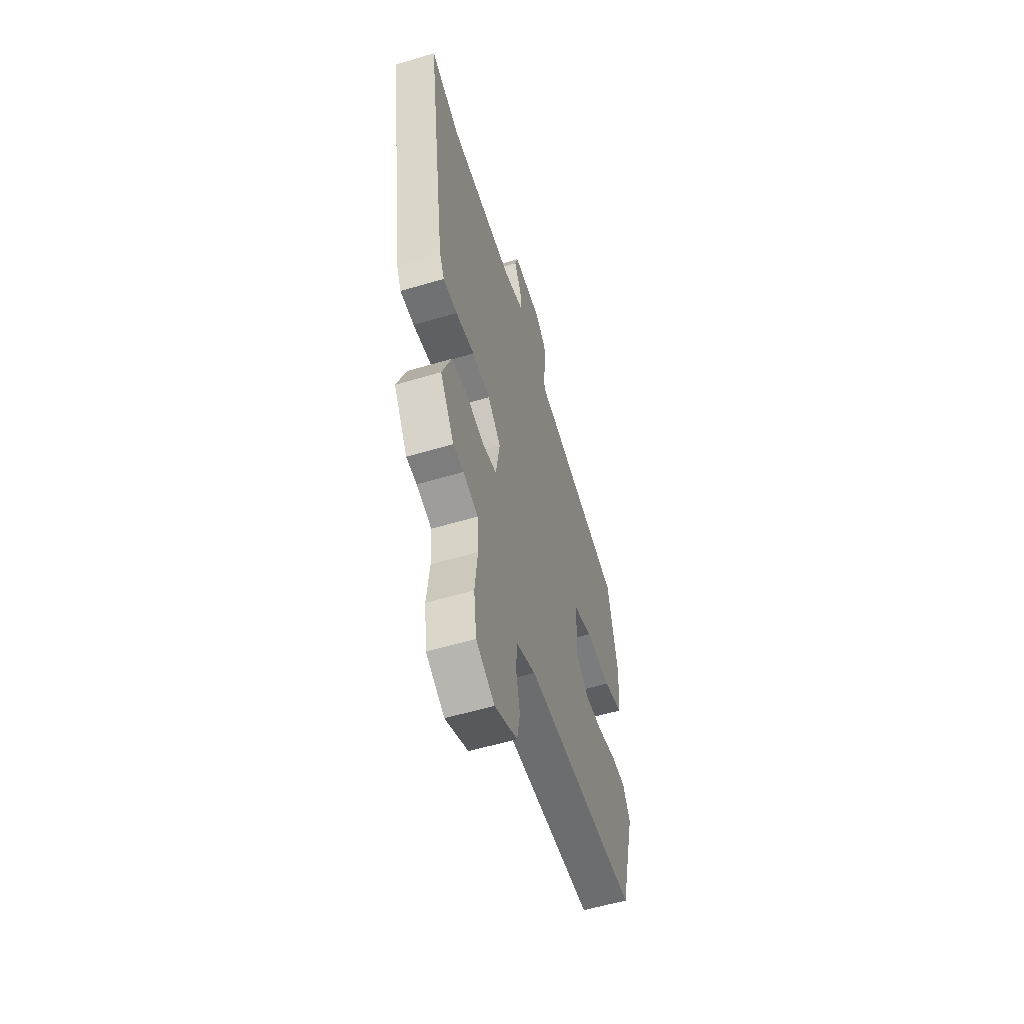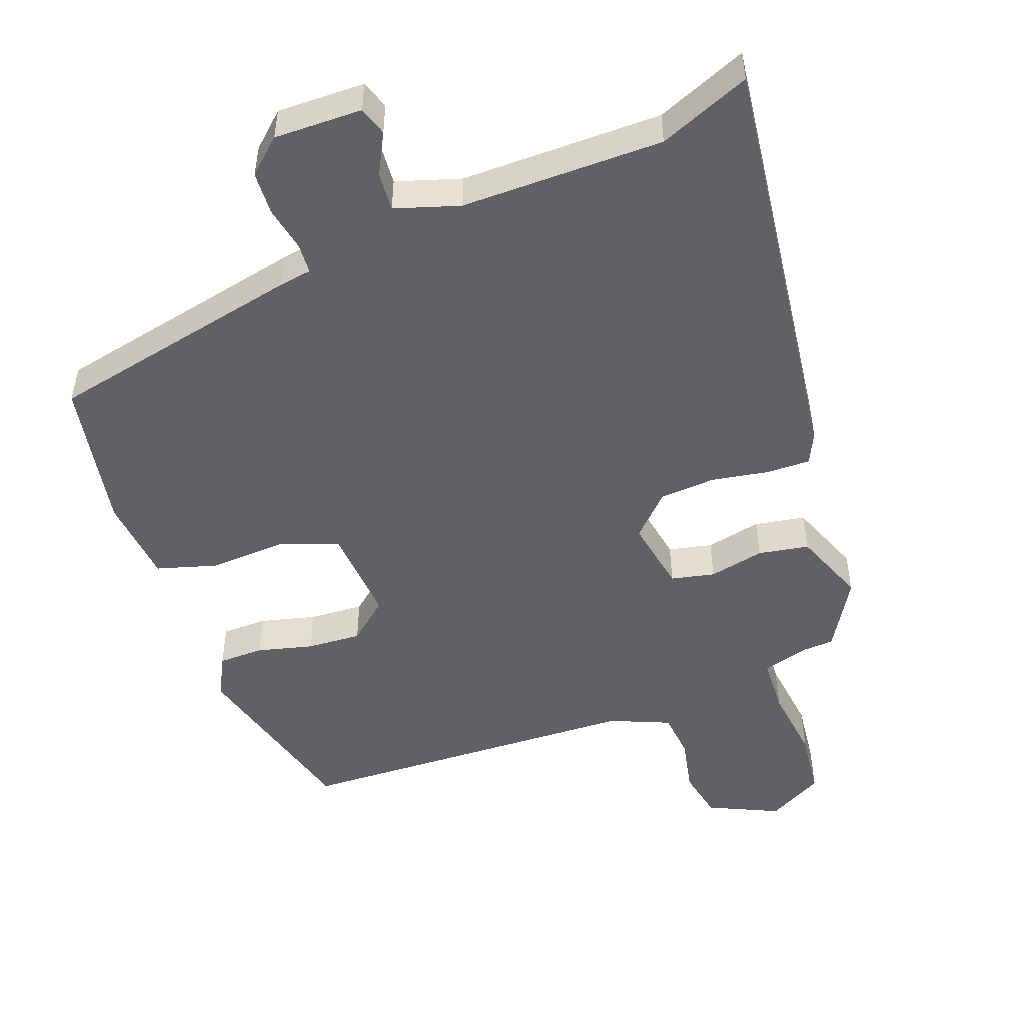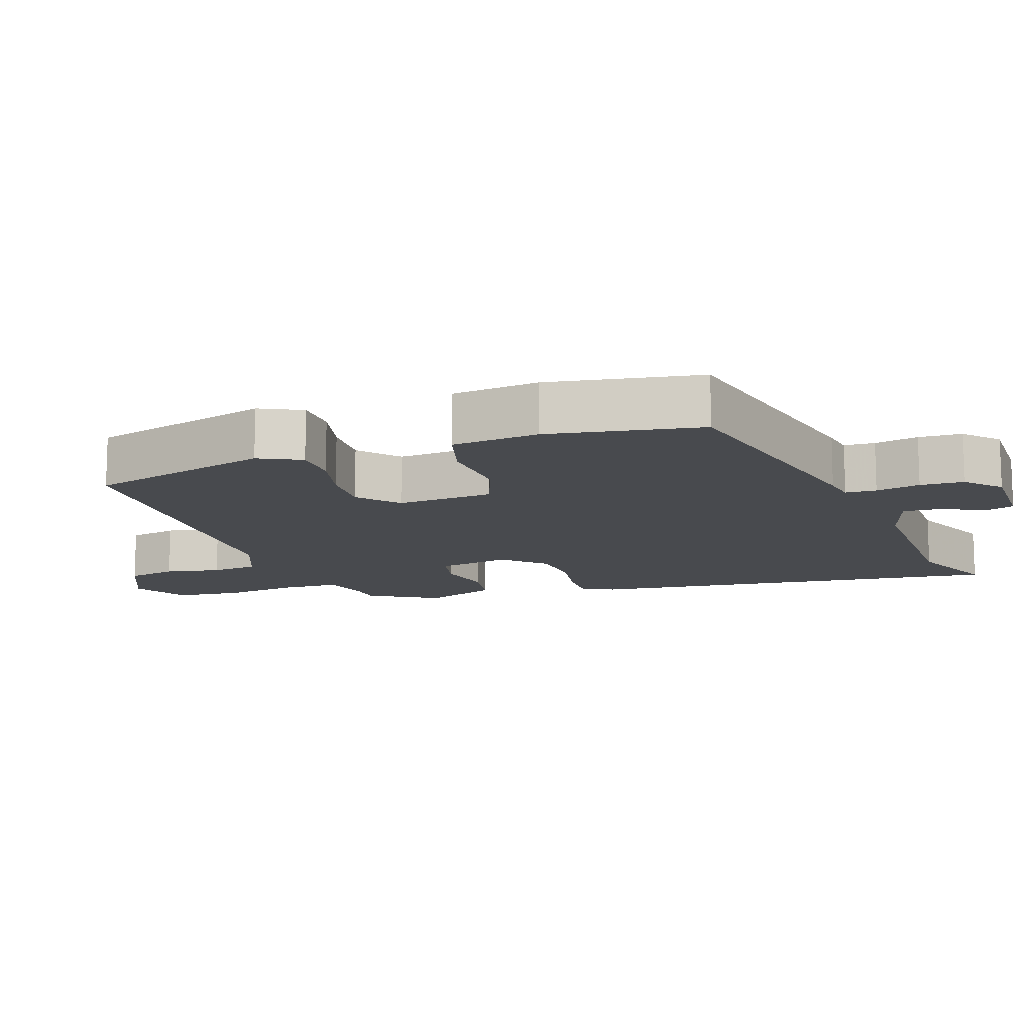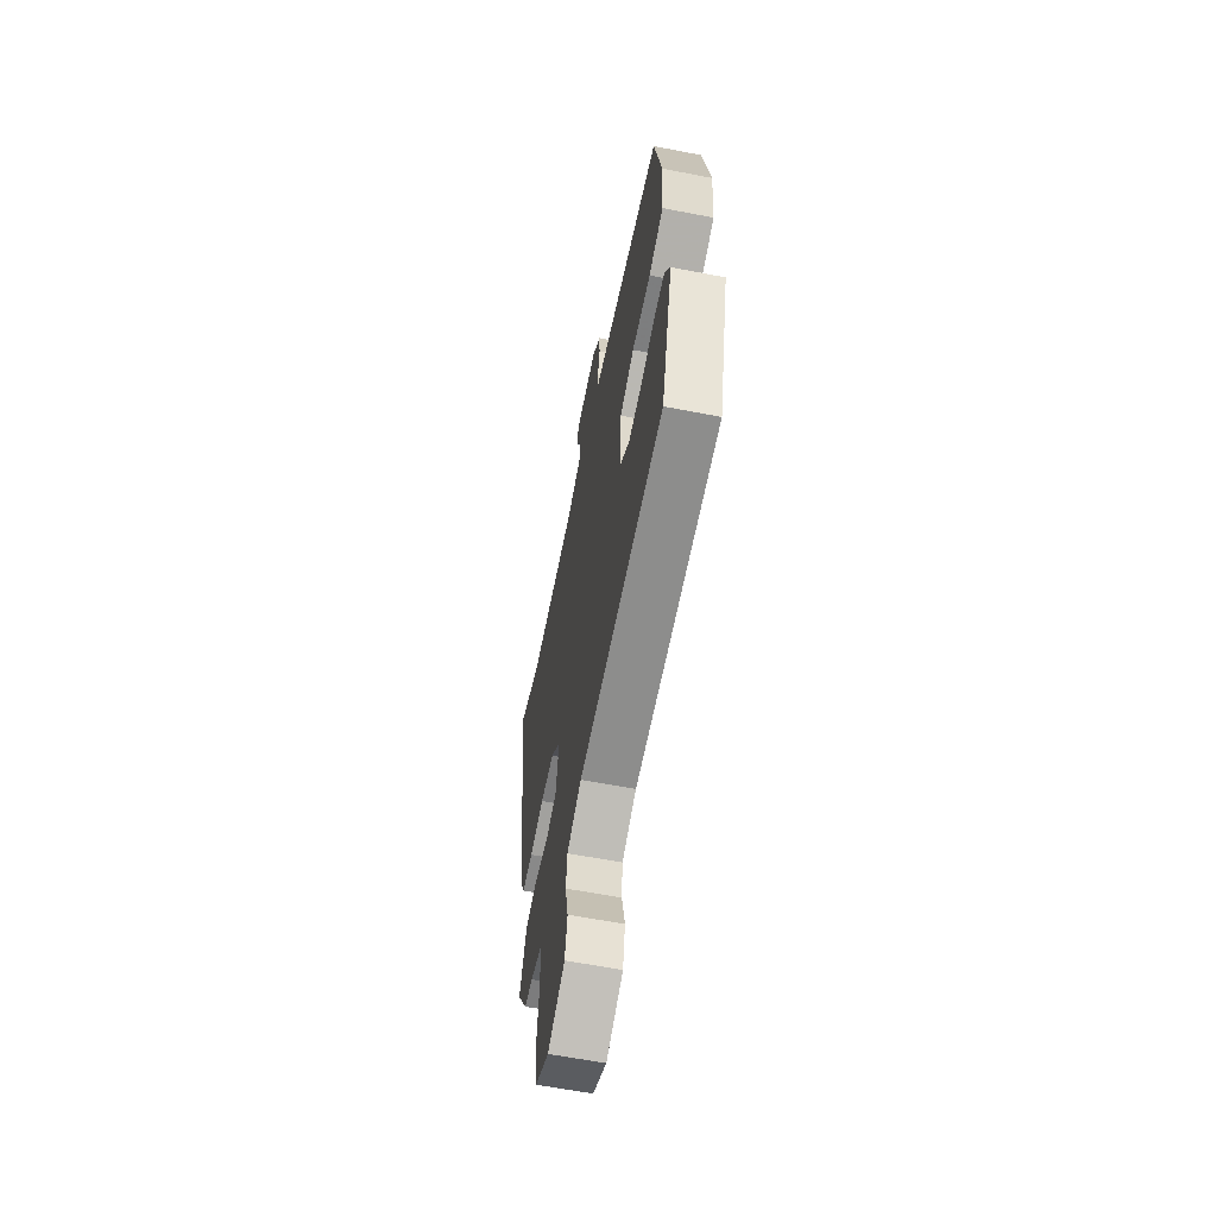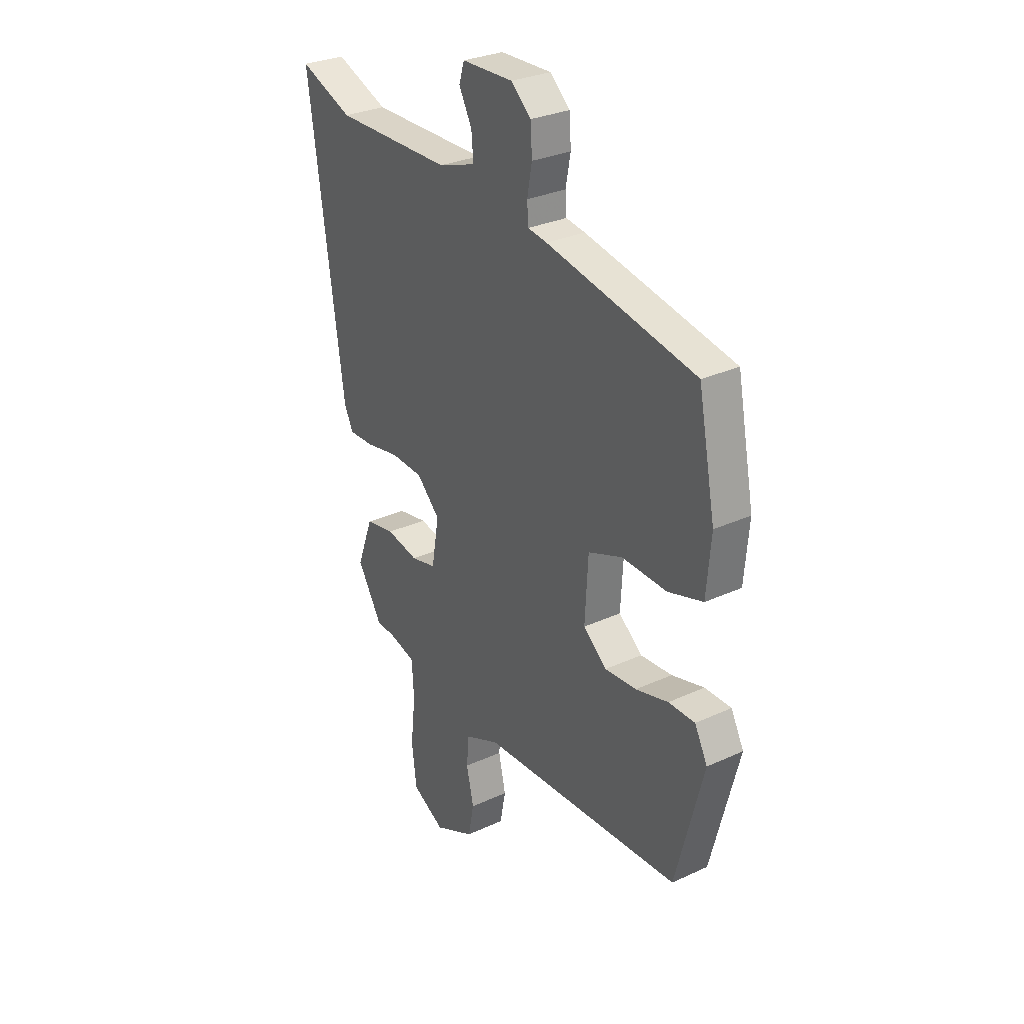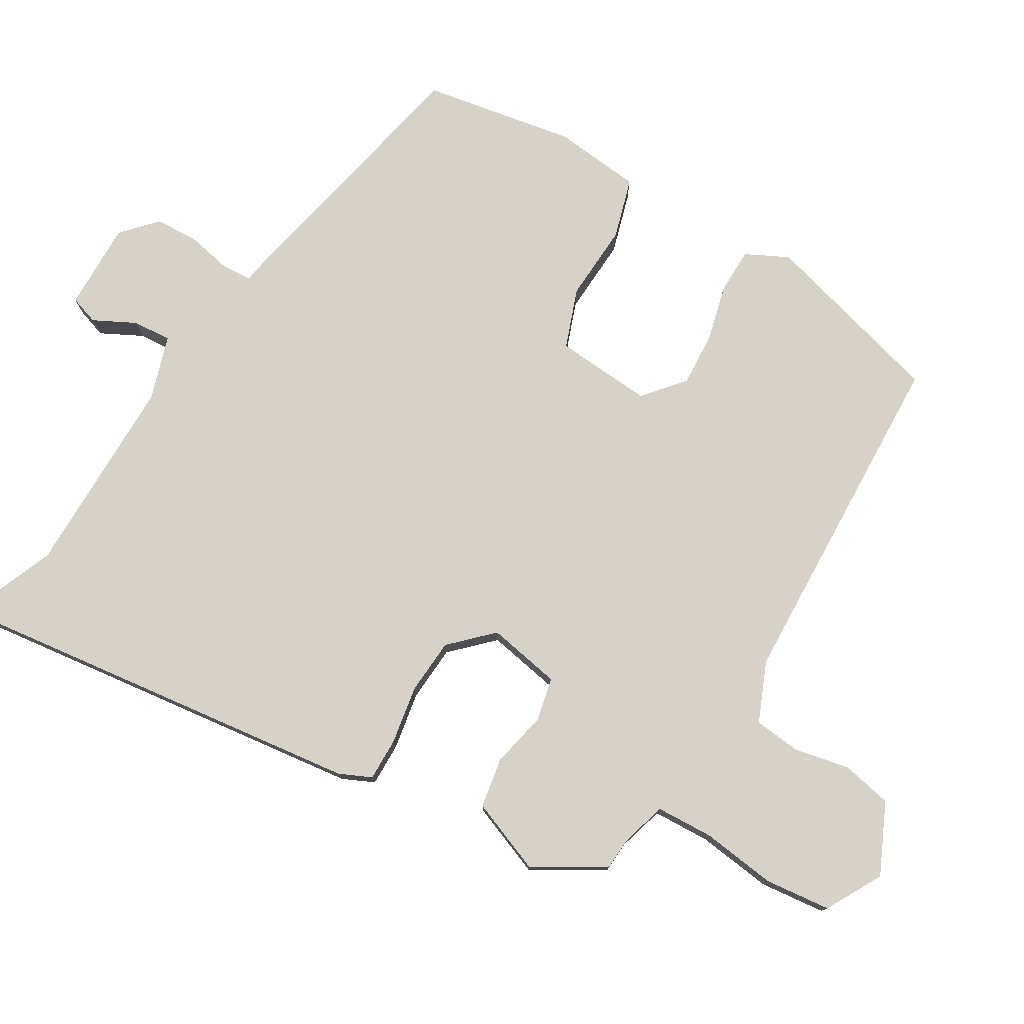
<metadata>
{"format":"obj","ext":"obj","renderer":"f3d","projection":"perspective","resolution":1024,"background":"white","views":[{"elev":-56.8,"azim":107.3,"up":"+Z"},{"elev":-49.9,"azim":21.2,"up":"+Y"},{"elev":-12.8,"azim":-69.5,"up":"+Y"},{"elev":-61.3,"azim":-101.2,"up":"+Z"},{"elev":29.7,"azim":-124.1,"up":"+Z"},{"elev":77.4,"azim":121.8,"up":"+Y"}]}
</metadata>
<code>
v 0.442 0.07 -0.481
v 0.395 0.07 -0.483
v 0.328 0.07 -0.501
v 0.323 0.07 -0.584
v 0.335 0.07 -0.693
v 0.323 0.07 -0.788
v 0.241 0.07 -0.831
v 0.14 0.07 -0.782
v 0.126 0.07 -0.709
v 0.144 0.07 -0.629
v 0.138 0.07 -0.561
v 0.052 0.07 -0.523
v -0.453 0.07 -0.495
v -0.522 0.07 -0.227
v -0.49 0.07 -0.166
v -0.424 0.07 -0.166
v -0.343 0.07 -0.188
v -0.264 0.07 -0.194
v -0.205 0.07 -0.146
v -0.213 0.07 -0.005
v -0.298 0.07 0.028
v -0.41 0.07 0.024
v -0.497 0.07 0.051
v -0.508 0.07 0.178
v -0.465 0.07 0.397
v -0.092 0.07 0.47
v -0.044 0.07 0.477
v -0.041 0.07 0.522
v -0.053 0.07 0.586
v -0.049 0.07 0.649
v 0.001 0.07 0.693
v 0.129 0.07 0.689
v 0.142 0.07 0.647
v 0.11 0.07 0.587
v 0.105 0.07 0.531
v 0.198 0.07 0.5
v 0.491 0.07 0.496
v 0.624 0.07 0.548
v 0.537 0.07 -0.064
v 0.515 0.07 -0.11
v 0.452 0.07 -0.108
v 0.368 0.07 -0.092
v 0.287 0.07 -0.096
v 0.229 0.07 -0.153
v 0.247 0.07 -0.26
v 0.31 0.07 -0.275
v 0.391 0.07 -0.259
v 0.464 0.07 -0.273
v 0.504 0.07 -0.38
v 0.442 0 -0.481
v 0.395 0 -0.483
v 0.328 0 -0.501
v 0.323 0 -0.584
v 0.335 0 -0.693
v 0.323 0 -0.788
v 0.241 0 -0.831
v 0.14 0 -0.782
v 0.126 0 -0.709
v 0.144 0 -0.629
v 0.138 0 -0.561
v 0.052 0 -0.523
v -0.453 0 -0.495
v -0.522 0 -0.227
v -0.49 0 -0.166
v -0.424 0 -0.166
v -0.343 0 -0.188
v -0.264 0 -0.194
v -0.205 0 -0.146
v -0.213 0 -0.005
v -0.298 0 0.028
v -0.41 0 0.024
v -0.497 0 0.051
v -0.508 0 0.178
v -0.465 0 0.397
v -0.092 0 0.47
v -0.044 0 0.477
v -0.041 0 0.522
v -0.053 0 0.586
v -0.049 0 0.649
v 0.001 0 0.693
v 0.129 0 0.689
v 0.142 0 0.647
v 0.11 0 0.587
v 0.105 0 0.531
v 0.198 0 0.5
v 0.491 0 0.496
v 0.624 0 0.548
v 0.537 0 -0.064
v 0.515 0 -0.11
v 0.452 0 -0.108
v 0.368 0 -0.092
v 0.287 0 -0.096
v 0.229 0 -0.153
v 0.247 0 -0.26
v 0.31 0 -0.275
v 0.391 0 -0.259
v 0.464 0 -0.273
v 0.504 0 -0.38
f 46 47 48 49
f 45 46 49 1
f 39 40 41 42
f 37 38 39 42
f 36 37 42 43
f 35 36 43 44
f 31 32 33 34
f 31 34 35
f 28 29 30 31
f 27 28 31 35
f 24 25 26 27
f 21 22 23 24
f 20 21 24 27
f 19 20 27 35
f 14 15 16 17
f 12 13 14 17
f 11 12 17 18
f 7 8 9 10
f 7 10 11
f 4 5 6 7
f 3 4 7 11
f 45 1 2
f 45 2 3
f 19 35 44 45
f 18 19 45
f 3 11 18 45
f 98 97 96 95
f 50 98 95 94
f 91 90 89 88
f 91 88 87 86
f 92 91 86 85
f 93 92 85 84
f 83 82 81 80
f 84 83 80
f 80 79 78 77
f 84 80 77 76
f 76 75 74 73
f 73 72 71 70
f 76 73 70 69
f 84 76 69 68
f 66 65 64 63
f 66 63 62 61
f 67 66 61 60
f 59 58 57 56
f 60 59 56
f 56 55 54 53
f 60 56 53 52
f 51 50 94
f 52 51 94
f 94 93 84 68
f 94 68 67
f 94 67 60 52
f 1 50 51 2
f 2 51 52 3
f 3 52 53 4
f 4 53 54 5
f 5 54 55 6
f 6 55 56 7
f 7 56 57 8
f 8 57 58 9
f 9 58 59 10
f 10 59 60 11
f 11 60 61 12
f 12 61 62 13
f 13 62 63 14
f 14 63 64 15
f 15 64 65 16
f 16 65 66 17
f 17 66 67 18
f 18 67 68 19
f 19 68 69 20
f 20 69 70 21
f 21 70 71 22
f 22 71 72 23
f 23 72 73 24
f 24 73 74 25
f 25 74 75 26
f 26 75 76 27
f 27 76 77 28
f 28 77 78 29
f 29 78 79 30
f 30 79 80 31
f 31 80 81 32
f 32 81 82 33
f 33 82 83 34
f 34 83 84 35
f 35 84 85 36
f 36 85 86 37
f 37 86 87 38
f 38 87 88 39
f 39 88 89 40
f 40 89 90 41
f 41 90 91 42
f 42 91 92 43
f 43 92 93 44
f 44 93 94 45
f 45 94 95 46
f 46 95 96 47
f 47 96 97 48
f 48 97 98 49
f 49 98 50 1

</code>
